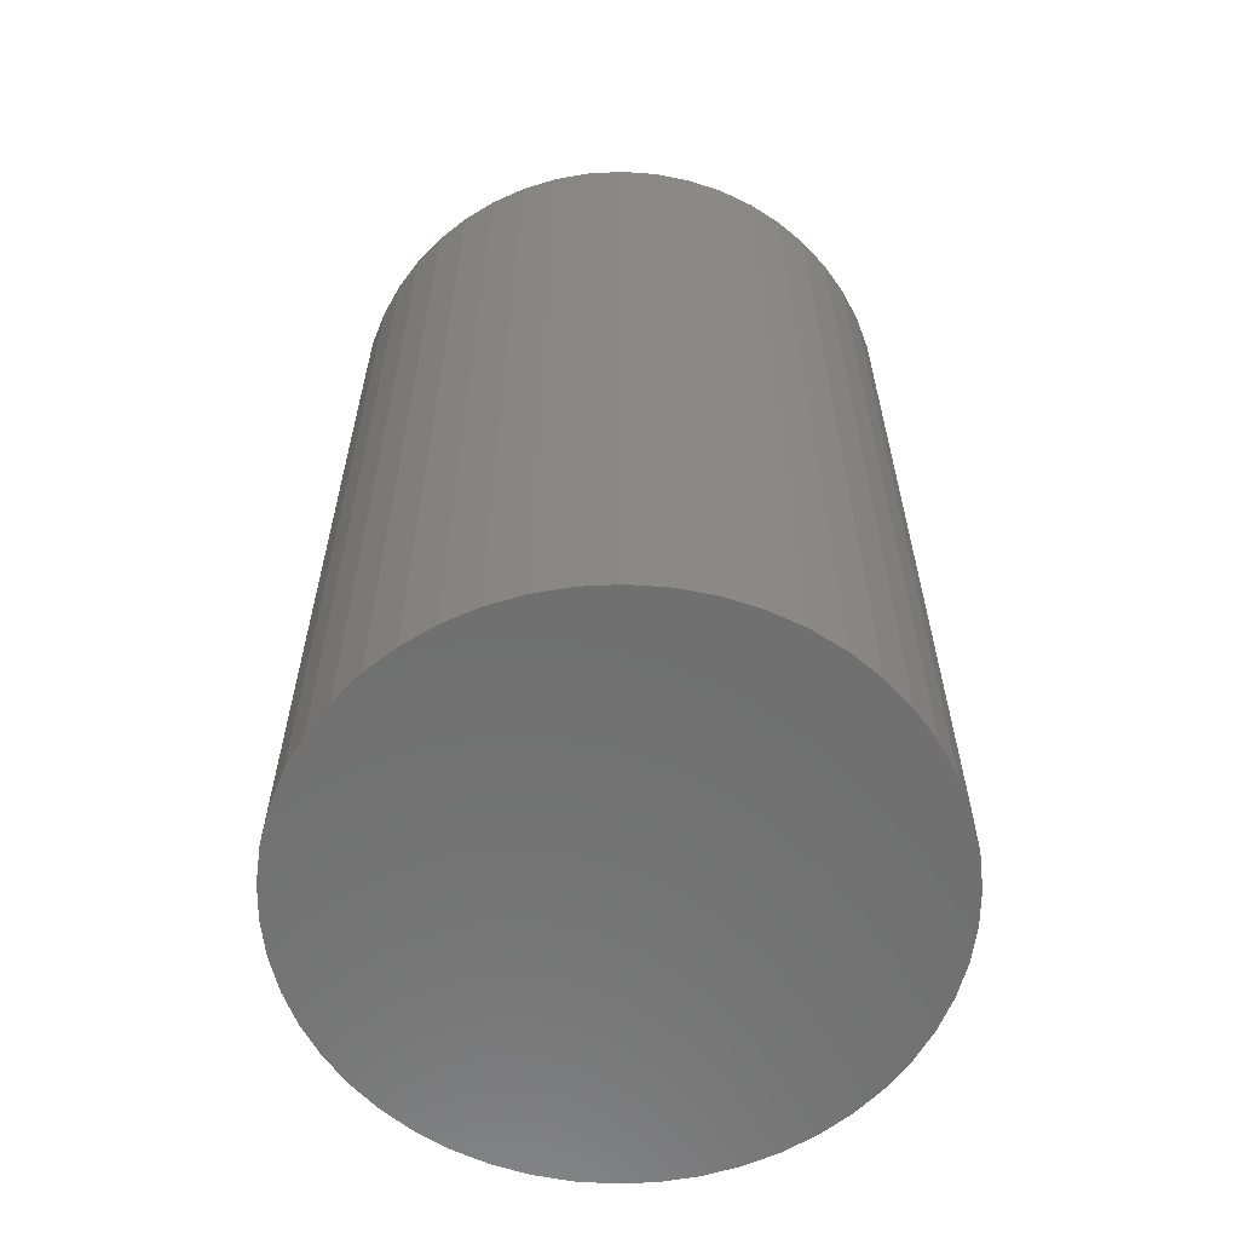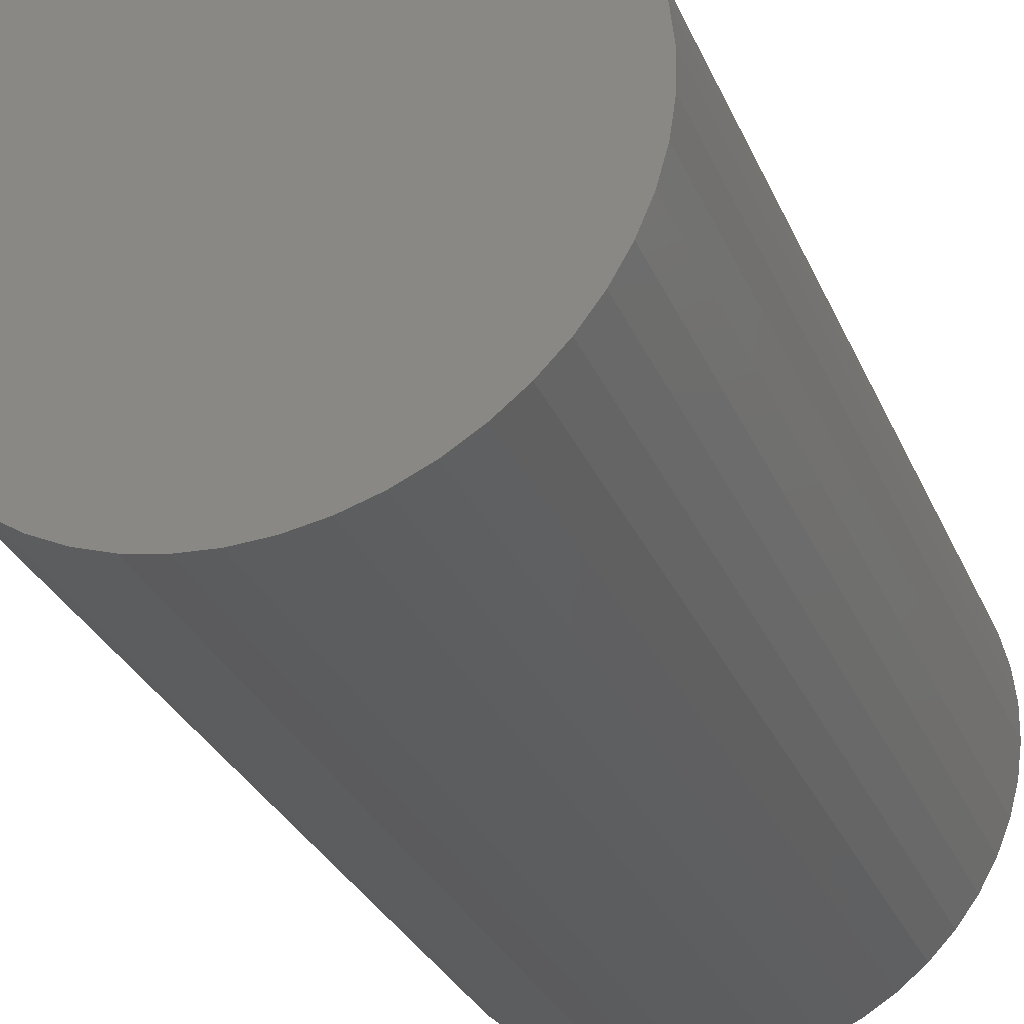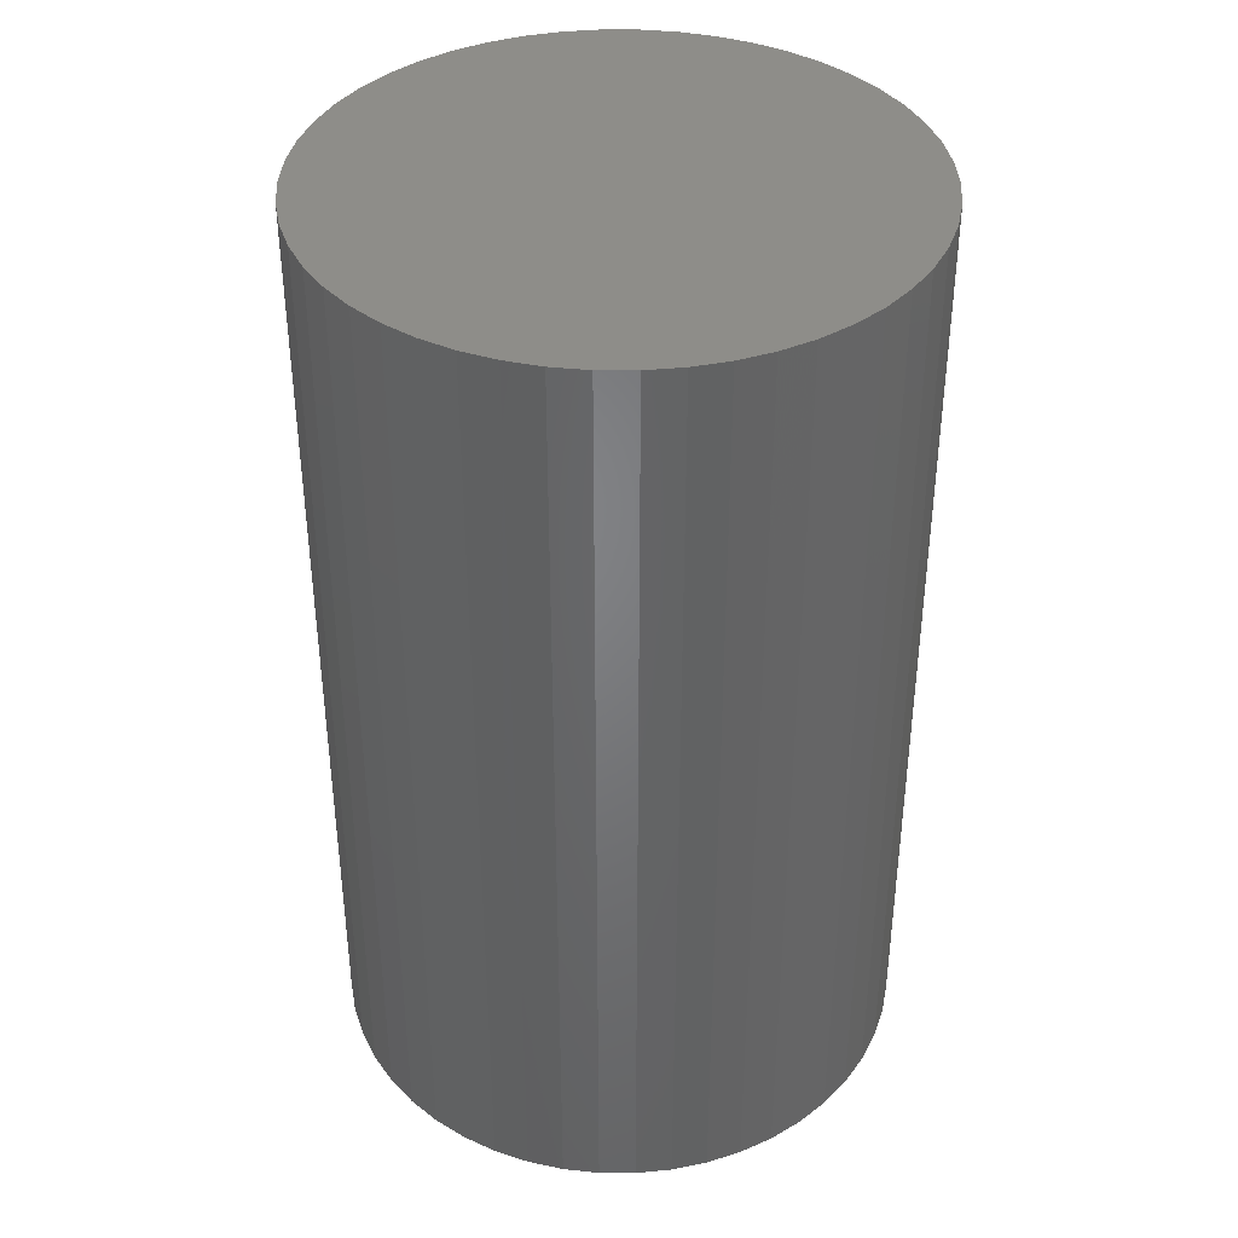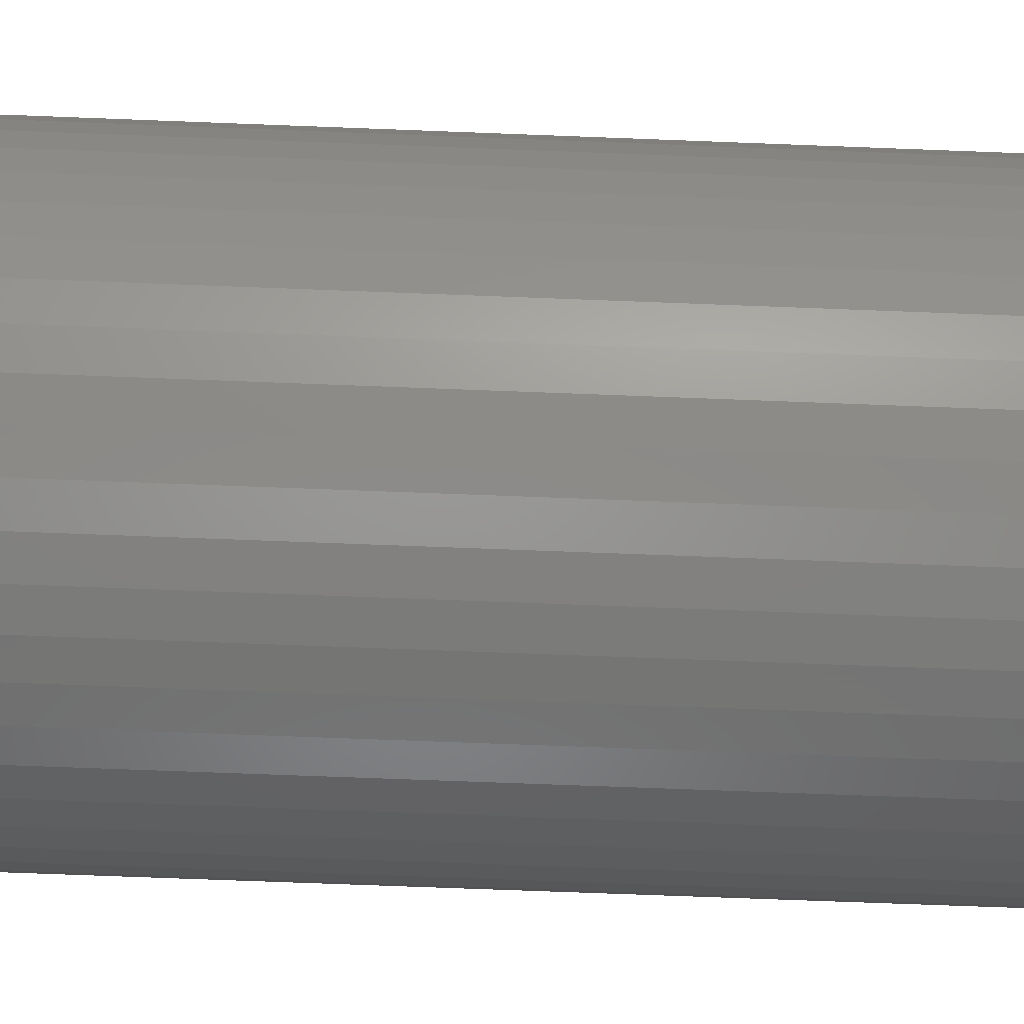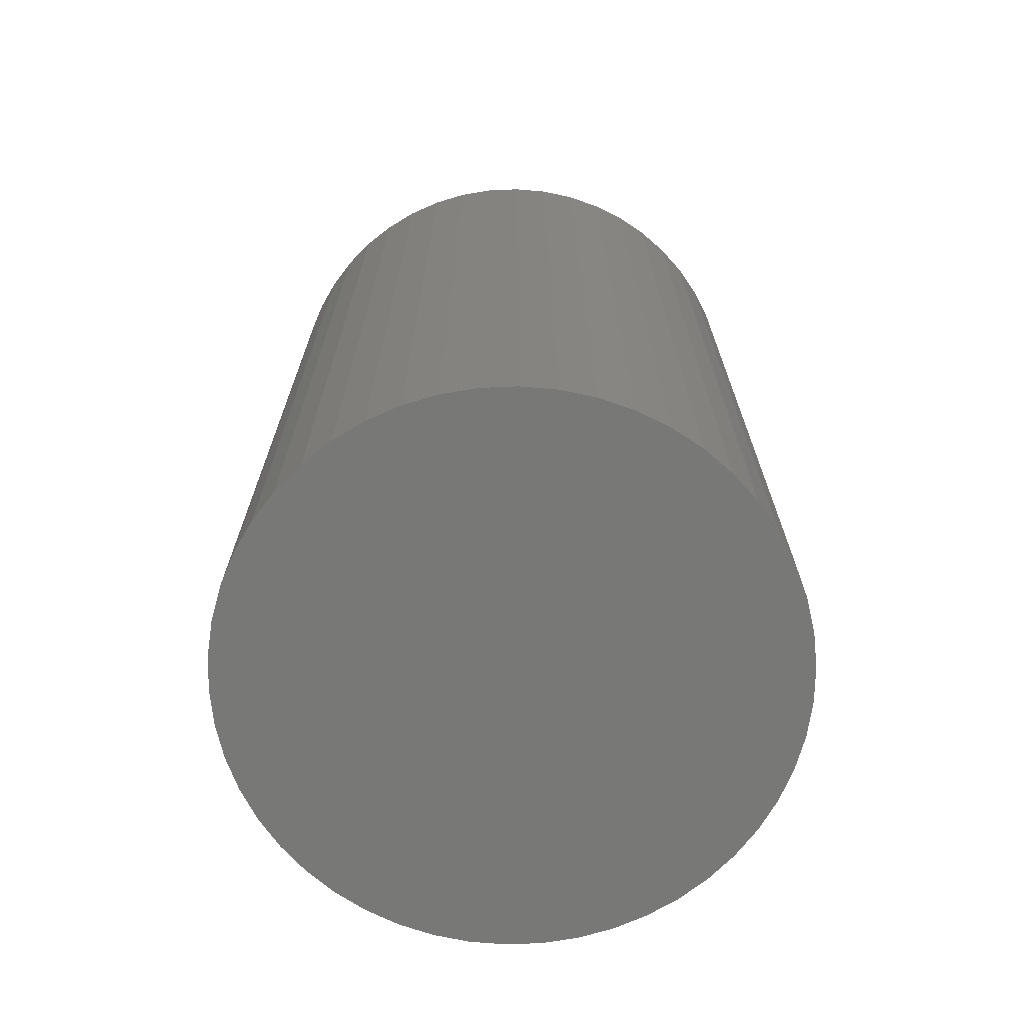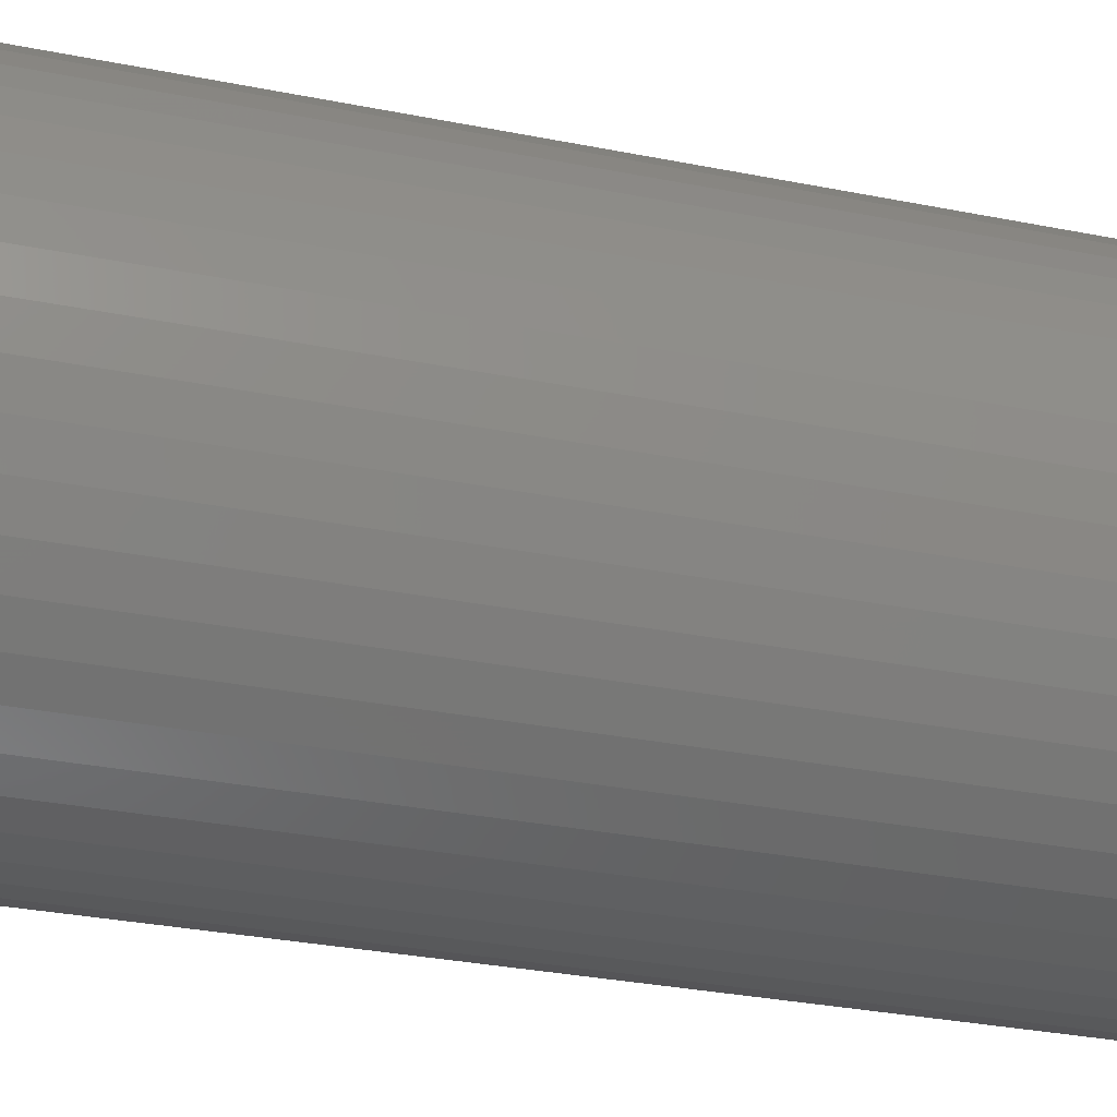
<metadata>
{"format":"stl","ext":"stl","renderer":"f3d","projection":"perspective","resolution":1024,"background":"white","views":[{"elev":-61.4,"azim":15.0,"up":"+Z"},{"elev":-30.8,"azim":-159.3,"up":"+Y"},{"elev":39.0,"azim":55.6,"up":"+Z"},{"elev":-71.8,"azim":-92.2,"up":"+Y"},{"elev":-70.5,"azim":-14.4,"up":"+Z"},{"elev":-33.0,"azim":-105.2,"up":"+Y"}]}
</metadata>
<code>
# stl→obj: 100 verts, 196 faces
v -10.16 -76.44 11.5
v -9.717 -76.22 -1.5
v -10.16 -76.44 -1.5
v -9.717 -76.22 11.5
v -7.774 -75.93 11.5
v -7.285 -76.01 -1.5
v -7.774 -75.93 -1.5
v -7.285 -76.01 11.5
v -10.95 -77.04 11.5
v -11.28 -77.41 -1.5
v -11.28 -77.41 11.5
v -10.95 -77.04 -1.5
v -4.319 -79.03 -1.5
v -4.246 -79.53 11.5
v -4.246 -79.53 -1.5
v -4.319 -79.03 11.5
v -4.646 -78.1 -1.5
v -4.453 -78.56 11.5
v -4.453 -78.56 -1.5
v -4.646 -78.1 11.5
v -8.27 -75.91 11.5
v -8.27 -75.91 -1.5
v -6.81 -76.16 11.5
v -6.356 -76.36 -1.5
v -6.81 -76.16 -1.5
v -6.356 -76.36 11.5
v -8.59 -83.79 11.5
v -9.079 -83.71 -1.5
v -8.59 -83.79 -1.5
v -9.079 -83.71 11.5
v -5.414 -82.68 11.5
v -5.79 -83 -1.5
v -5.414 -82.68 -1.5
v -5.79 -83 11.5
v -11.91 -81.17 11.5
v -11.72 -81.62 -1.5
v -11.72 -81.62 11.5
v -11.91 -81.17 -1.5
v -10.57 -76.72 -1.5
v -10.57 -76.72 11.5
v -4.571 -81.46 -1.5
v -4.8 -81.9 11.5
v -4.8 -81.9 -1.5
v -4.571 -81.46 11.5
v -7.115 -83.66 11.5
v -7.6 -83.77 -1.5
v -7.115 -83.66 -1.5
v -7.6 -83.77 11.5
v -4.286 -80.51 -1.5
v -4.399 -81 11.5
v -4.399 -81 -1.5
v -4.286 -80.51 11.5
v -4.895 -77.67 -1.5
v -4.895 -77.67 11.5
v -8.094 -83.81 11.5
v -8.094 -83.81 -1.5
v -5.083 -82.31 -1.5
v -5.083 -82.31 11.5
v -6.202 -83.28 -1.5
v -6.202 -83.28 11.5
v -6.646 -83.5 -1.5
v -6.646 -83.5 11.5
v -11.47 -82.05 11.5
v -11.17 -82.45 -1.5
v -11.17 -82.45 11.5
v -11.47 -82.05 -1.5
v -9.554 -83.57 11.5
v -10.01 -83.36 -1.5
v -9.554 -83.57 -1.5
v -10.01 -83.36 11.5
v -12.04 -80.69 11.5
v -12.04 -80.69 -1.5
v -12.12 -80.2 11.5
v -12.12 -80.2 -1.5
v -10.43 -83.11 -1.5
v -10.43 -83.11 11.5
v -12.08 -79.21 11.5
v -12.13 -79.7 11.5
v -11.96 -78.72 11.5
v -11.79 -78.26 11.5
v -11.56 -77.82 11.5
v -10.82 -82.8 11.5
v -9.249 -76.06 11.5
v -8.764 -75.95 11.5
v -5.932 -76.61 11.5
v -5.543 -76.92 11.5
v -5.195 -77.28 11.5
v -4.235 -80.02 11.5
v -12.13 -79.7 -1.5
v -12.08 -79.21 -1.5
v -11.96 -78.72 -1.5
v -11.79 -78.26 -1.5
v -11.56 -77.82 -1.5
v -10.82 -82.8 -1.5
v -9.249 -76.06 -1.5
v -8.764 -75.95 -1.5
v -5.932 -76.61 -1.5
v -5.543 -76.92 -1.5
v -5.195 -77.28 -1.5
v -4.235 -80.02 -1.5
f 1 2 3
f 2 1 4
f 5 6 7
f 6 5 8
f 9 10 11
f 10 9 12
f 13 14 15
f 14 13 16
f 17 18 19
f 18 17 20
f 21 7 22
f 7 21 5
f 23 24 25
f 24 23 26
f 27 28 29
f 28 27 30
f 31 32 33
f 32 31 34
f 35 36 37
f 36 35 38
f 9 39 12
f 39 9 40
f 41 42 43
f 42 41 44
f 45 46 47
f 46 45 48
f 49 50 51
f 50 49 52
f 53 20 17
f 20 53 54
f 51 44 41
f 44 51 50
f 55 29 56
f 29 55 27
f 57 31 33
f 31 57 58
f 48 56 46
f 56 48 55
f 43 58 57
f 58 43 42
f 34 59 32
f 59 34 60
f 60 61 59
f 61 60 62
f 62 47 61
f 47 62 45
f 63 64 65
f 64 63 66
f 67 68 69
f 68 67 70
f 71 38 35
f 38 71 72
f 30 69 28
f 69 30 67
f 73 72 71
f 72 73 74
f 70 75 68
f 75 70 76
f 73 77 78
f 77 73 71
f 77 71 79
f 79 71 35
f 79 35 80
f 80 35 37
f 80 37 81
f 81 37 63
f 81 63 11
f 11 63 65
f 11 65 9
f 9 65 82
f 9 82 40
f 40 82 76
f 40 76 1
f 1 76 70
f 1 70 4
f 4 70 67
f 4 67 83
f 83 67 30
f 83 30 84
f 84 30 27
f 84 27 21
f 21 27 55
f 21 55 5
f 5 55 48
f 5 48 8
f 8 48 45
f 8 45 23
f 23 45 62
f 23 62 26
f 26 62 60
f 26 60 85
f 85 60 34
f 85 34 86
f 86 34 31
f 86 31 87
f 87 31 58
f 87 58 54
f 54 58 42
f 54 42 20
f 20 42 44
f 20 44 18
f 18 44 50
f 18 50 16
f 16 50 52
f 16 52 14
f 14 52 88
f 78 74 73
f 74 78 89
f 90 74 89
f 74 90 72
f 72 90 91
f 72 91 38
f 38 91 92
f 38 92 36
f 36 92 93
f 36 93 66
f 66 93 10
f 66 10 64
f 64 10 12
f 64 12 94
f 94 12 39
f 94 39 75
f 75 39 3
f 75 3 68
f 68 3 2
f 68 2 69
f 69 2 95
f 69 95 28
f 28 95 96
f 28 96 29
f 29 96 22
f 29 22 56
f 56 22 7
f 56 7 46
f 46 7 6
f 46 6 47
f 47 6 25
f 47 25 61
f 61 25 24
f 61 24 59
f 59 24 97
f 59 97 32
f 32 97 98
f 32 98 33
f 33 98 99
f 33 99 57
f 57 99 53
f 57 53 43
f 43 53 17
f 43 17 41
f 41 17 19
f 41 19 51
f 51 19 13
f 51 13 49
f 49 13 15
f 49 15 100
f 76 94 75
f 94 76 82
f 65 94 82
f 94 65 64
f 81 92 80
f 92 81 93
f 37 66 63
f 66 37 36
f 79 90 77
f 90 79 91
f 80 91 79
f 91 80 92
f 77 89 78
f 89 77 90
f 84 22 96
f 22 84 21
f 11 93 81
f 93 11 10
f 40 3 39
f 3 40 1
f 19 16 13
f 16 19 18
f 8 25 6
f 25 8 23
f 83 96 95
f 96 83 84
f 100 52 49
f 52 100 88
f 99 54 53
f 54 99 87
f 85 98 97
f 98 85 86
f 15 88 100
f 88 15 14
f 26 97 24
f 97 26 85
f 98 87 99
f 87 98 86
f 4 95 2
f 95 4 83

</code>
